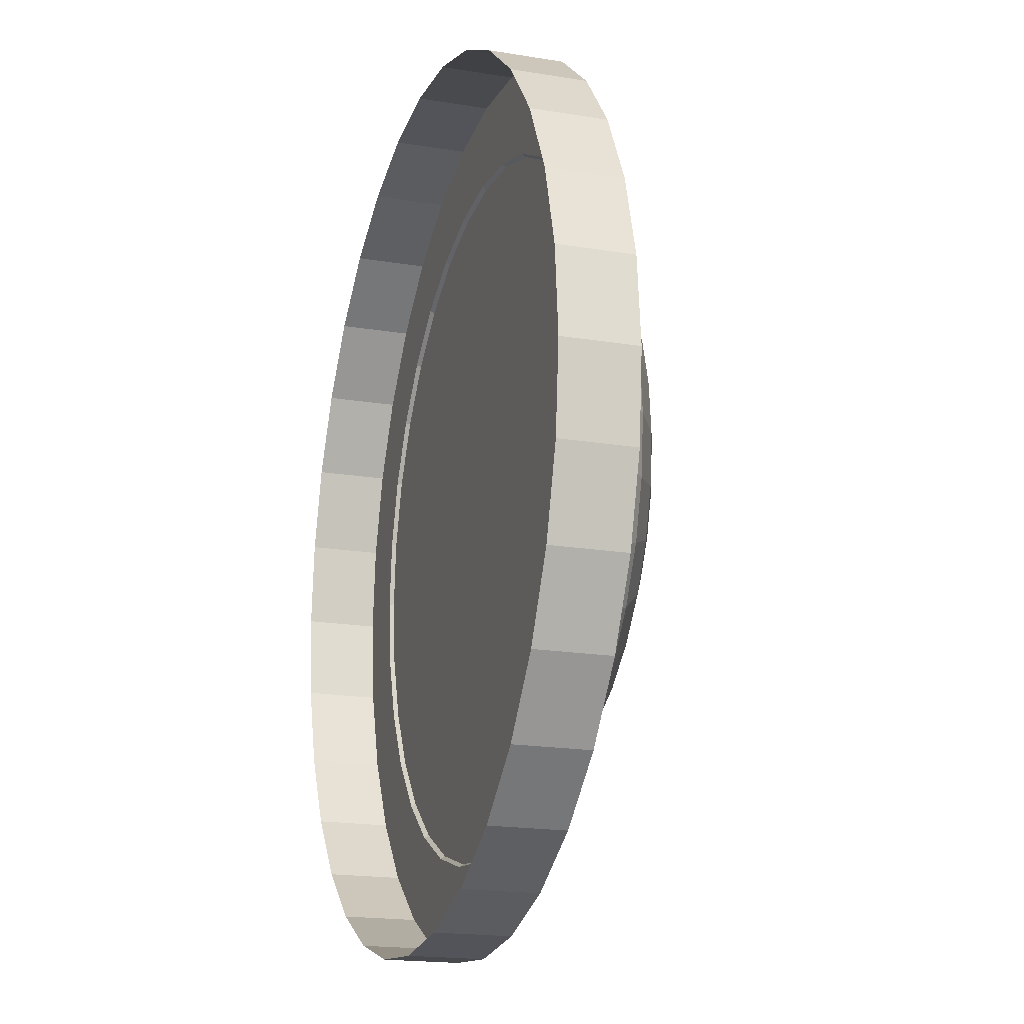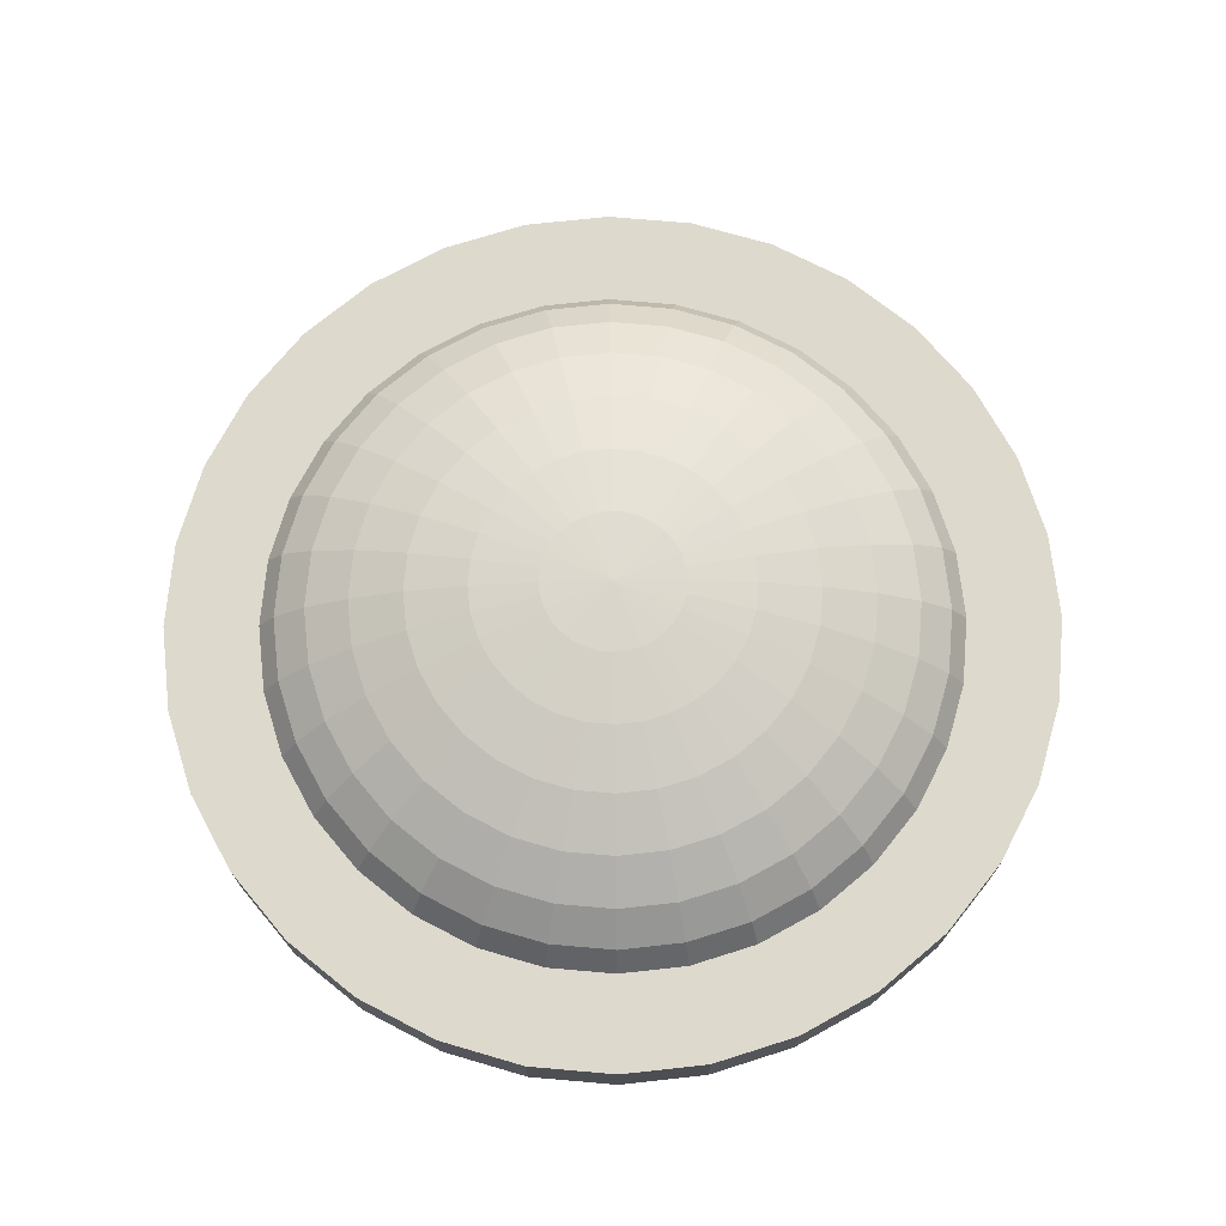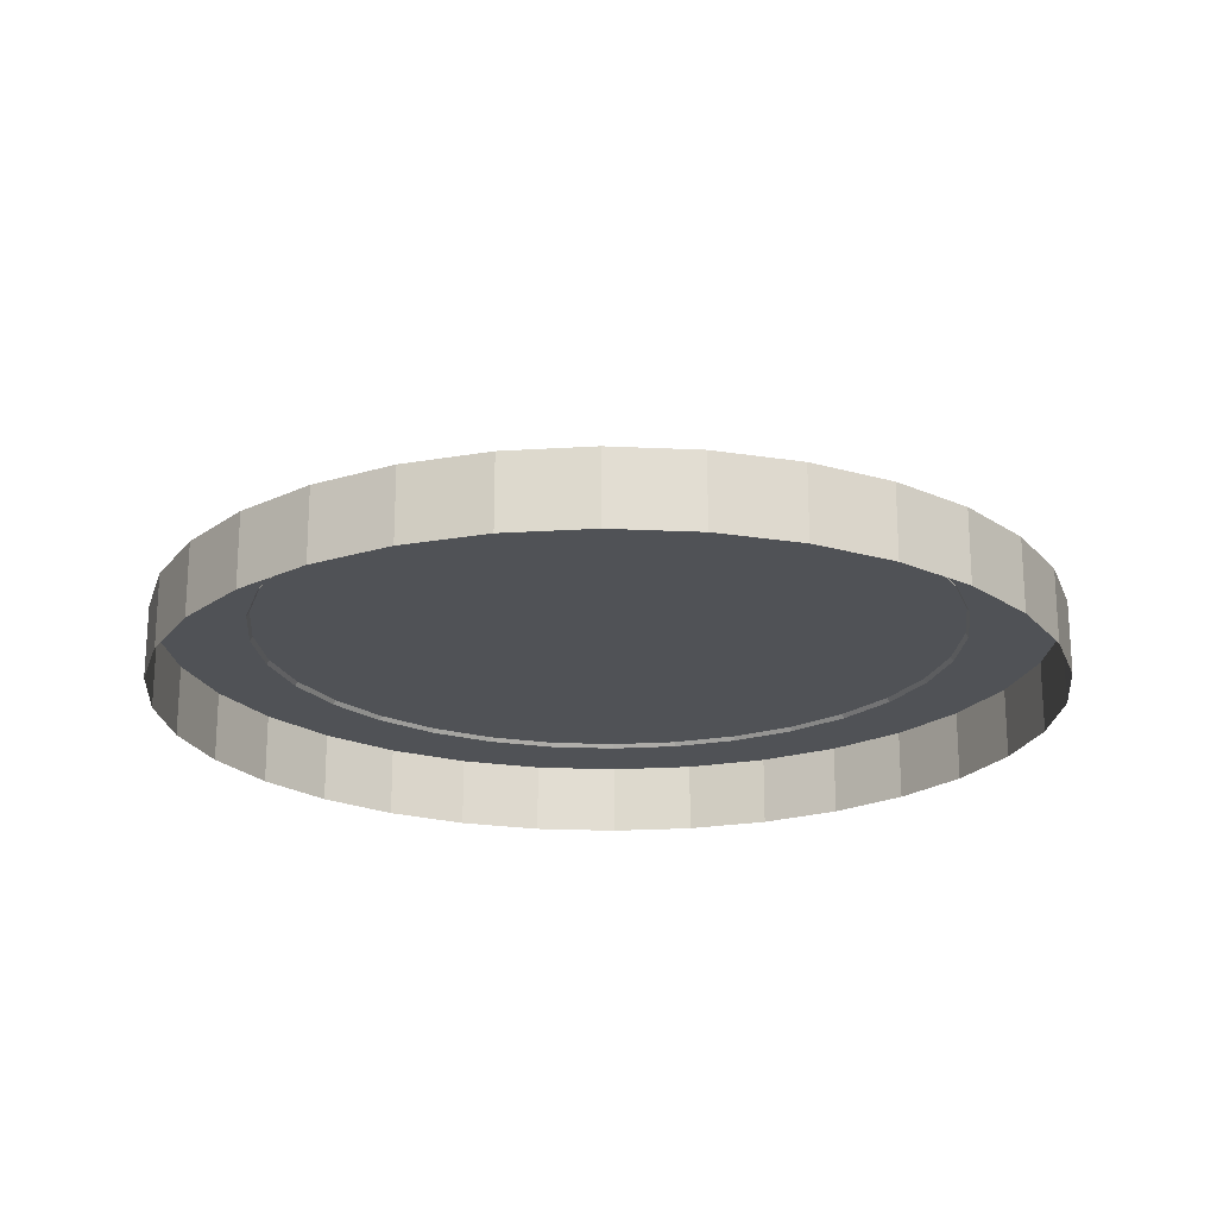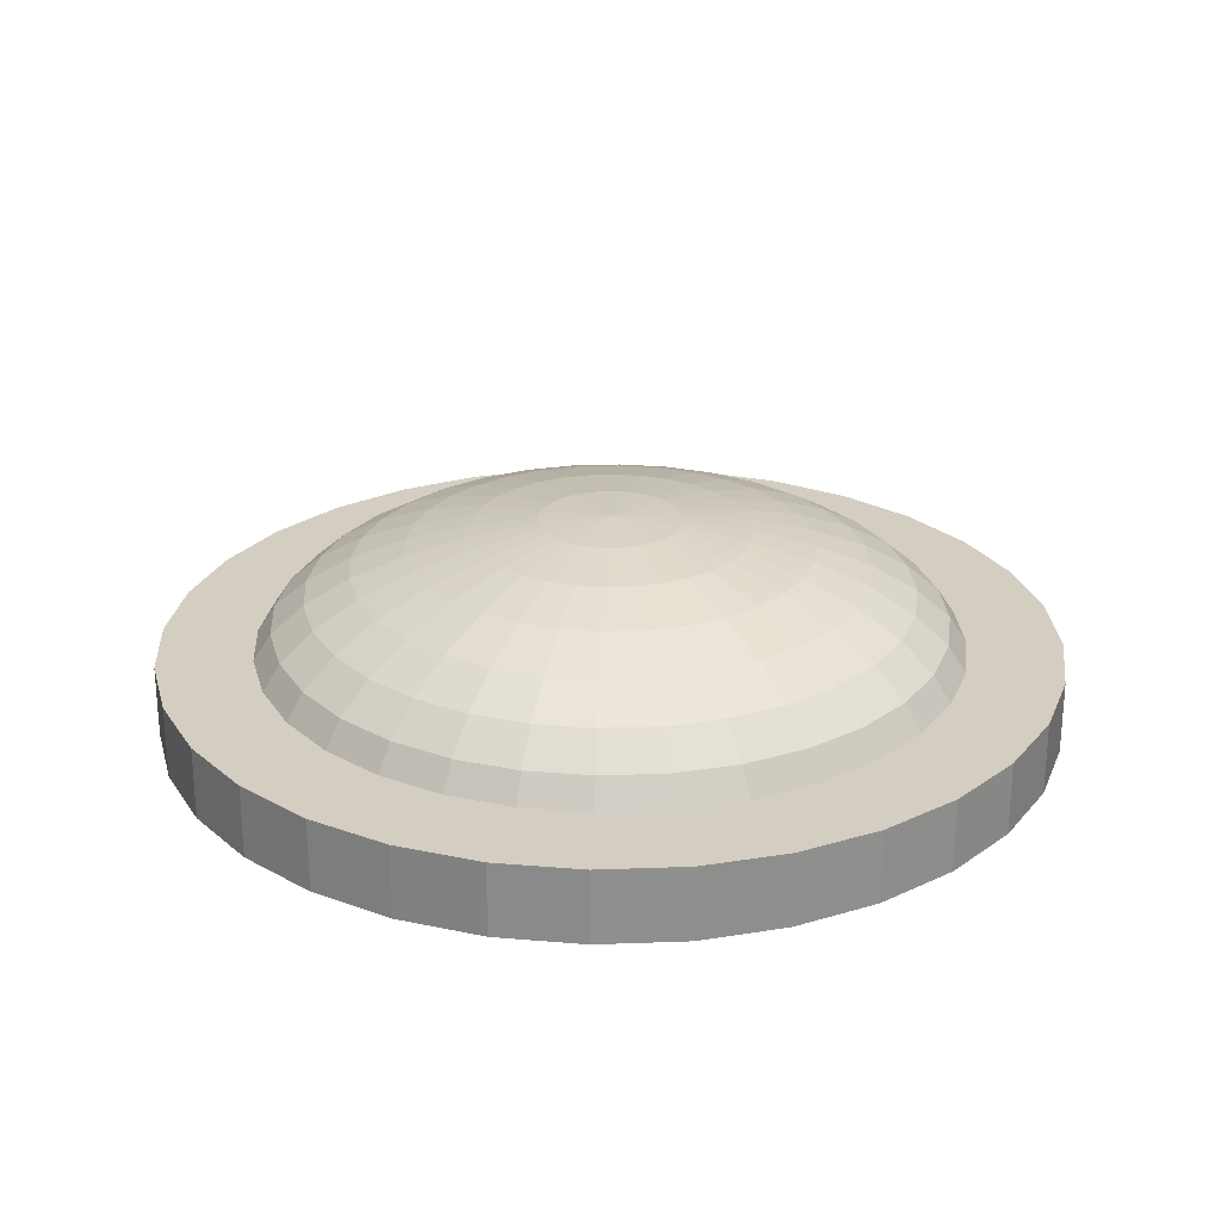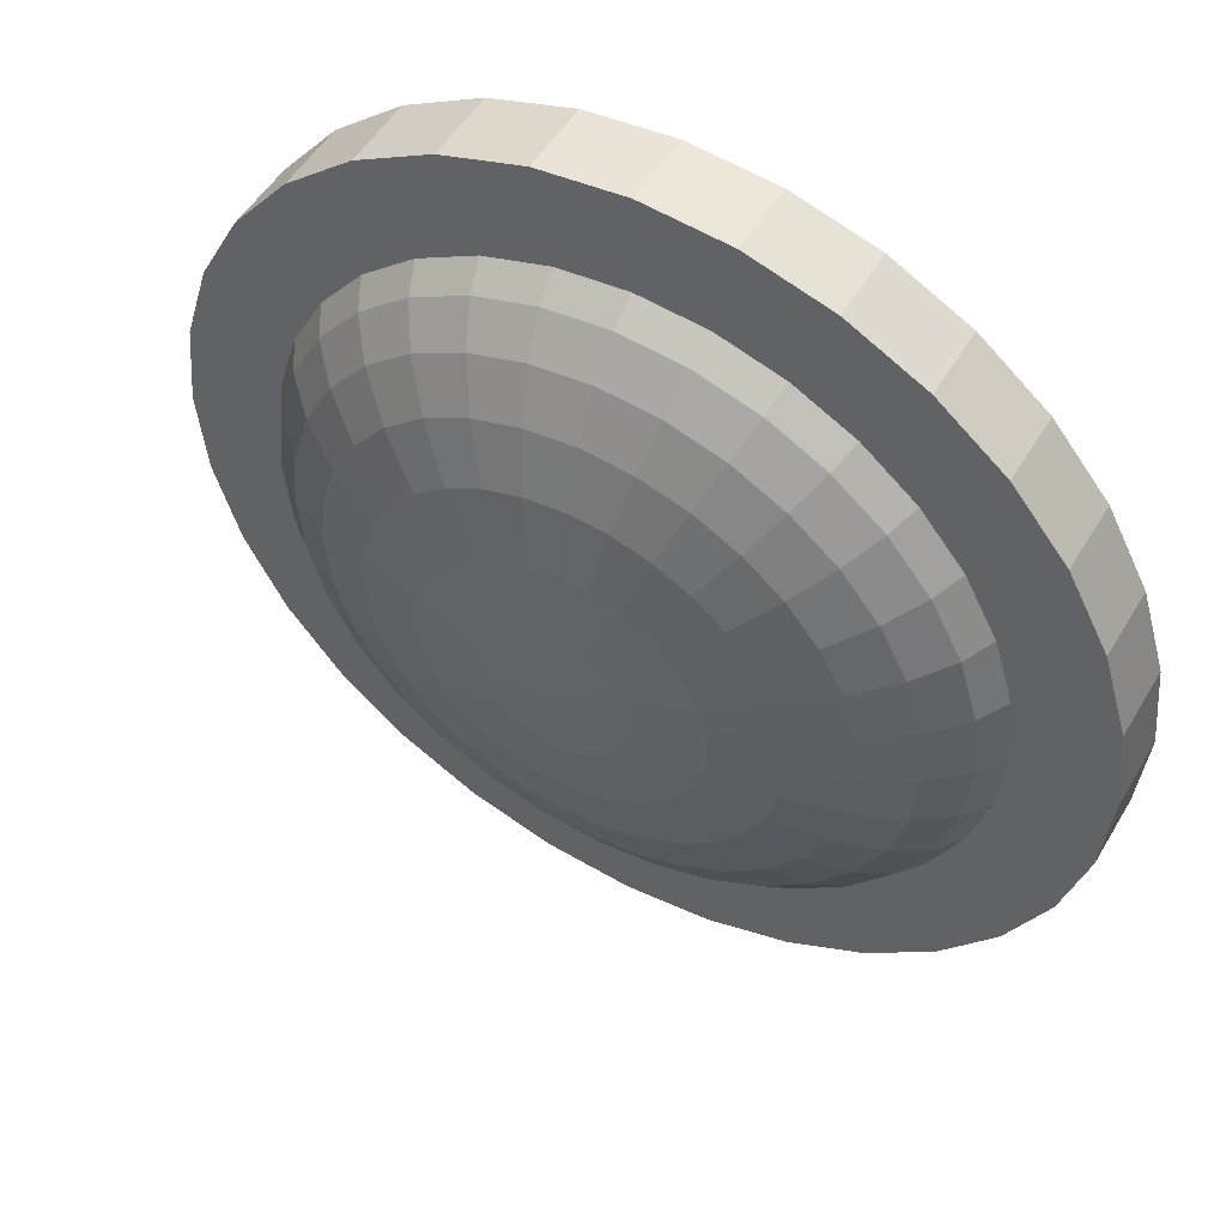
<metadata>
{"format":"obj","ext":"obj","renderer":"f3d","projection":"perspective","resolution":1024,"background":"white","views":[{"elev":-18.6,"azim":72.4,"up":"+Z"},{"elev":71.9,"azim":-124.4,"up":"+Y"},{"elev":-20.9,"azim":158.3,"up":"+Y"},{"elev":25.2,"azim":47.2,"up":"+Y"},{"elev":51.0,"azim":-150.2,"up":"+Z"}]}
</metadata>
<code>
g
v 0 0.08199 -1
v 0.1951 0.08199 -0.9808
v 0.1951 -0.08199 -0.9808
v 0 -0.08199 -1
v 0.3827 0.08199 -0.9239
v 0.3827 -0.08199 -0.9239
v 0.5556 0.08199 -0.8315
v 0.5556 -0.08199 -0.8315
v 0.7071 0.08199 -0.7071
v 0.7071 -0.08199 -0.7071
v 0.8315 0.08199 -0.5556
v 0.8315 -0.08199 -0.5556
v 0.9239 0.08199 -0.3827
v 0.9239 -0.08199 -0.3827
v 0.9808 0.08199 -0.1951
v 0.9808 -0.08199 -0.1951
v 1 0.08199 0
v 1 -0.08199 0
v 0.9808 0.08199 0.1951
v 0.9808 -0.08199 0.1951
v 0.9239 0.08199 0.3827
v 0.9239 -0.08199 0.3827
v 0.8315 0.08199 0.5556
v 0.8315 -0.08199 0.5556
v 0.7071 0.08199 0.7071
v 0.7071 -0.08199 0.7071
v 0.5556 0.08199 0.8315
v 0.5556 -0.08199 0.8315
v 0.3827 0.08199 0.9239
v 0.3827 -0.08199 0.9239
v 0.1951 0.08199 0.9808
v 0.1951 -0.08199 0.9808
v 0 0.08199 1
v 0 -0.08199 1
v -0.1951 0.08199 0.9808
v -0.1951 -0.08199 0.9808
v -0.3827 0.08199 0.9239
v -0.3827 -0.08199 0.9239
v -0.5556 0.08199 0.8315
v -0.5556 -0.08199 0.8315
v -0.7071 0.08199 0.7071
v -0.7071 -0.08199 0.7071
v -0.8315 0.08199 0.5556
v -0.8315 -0.08199 0.5556
v -0.9239 0.08199 0.3827
v -0.9239 -0.08199 0.3827
v -0.9808 0.08199 0.1951
v -0.9808 -0.08199 0.1951
v -1 0.08199 -1e-06
v -1 -0.08199 -1e-06
v -0.9808 0.08199 -0.1951
v -0.9808 -0.08199 -0.1951
v -0.9239 0.08199 -0.3827
v -0.9239 -0.08199 -0.3827
v -0.8315 0.08199 -0.5556
v -0.8315 -0.08199 -0.5556
v -0.7071 0.08199 -0.7071
v -0.7071 -0.08199 -0.7071
v -0.5556 0.08199 -0.8315
v -0.5556 -0.08199 -0.8315
v -0.3827 0.08199 -0.9239
v -0.3827 -0.08199 -0.9239
v -0.1951 0.08199 -0.9808
v -0.1951 -0.08199 -0.9808
f 1 2 3 4
f 2 5 6 3
f 5 7 8 6
f 7 9 10 8
f 9 11 12 10
f 11 13 14 12
f 13 15 16 14
f 15 17 18 16
f 17 19 20 18
f 19 21 22 20
f 21 23 24 22
f 23 25 26 24
f 25 27 28 26
f 27 29 30 28
f 29 31 32 30
f 31 33 34 32
f 33 35 36 34
f 35 37 38 36
f 37 39 40 38
f 39 41 42 40
f 41 43 44 42
f 43 45 46 44
f 45 47 48 46
f 47 49 50 48
f 49 51 52 50
f 51 53 54 52
f 53 55 56 54
f 55 57 58 56
f 57 59 60 58
f 59 61 62 60
f 61 63 64 62
f 63 1 4 64
f 1 63 61 59 57 55 53 51 49 47 45 43 41 39 37 35 33 31 29 27 25 23 21 19 17 15 13 11 9 7 5 2
g _1
v 0 0.3093 -0.4495
v 0 0.3436 -0.3096
v 0.0604 0.3436 -0.3037
v 0.08769 0.3093 -0.4408
v 0 0.263 -0.5721
v 0.1116 0.263 -0.5611
v 0 0.2066 -0.6727
v 0.1312 0.2066 -0.6598
v 0 0.1423 -0.7474
v 0.1458 0.1423 -0.7331
v 0 0.07256 -0.7935
v 0.1548 0.07256 -0.7782
v 0 0.3648 -0.1578
v 0 0.3719 0
v 0.03079 0.3648 -0.1548
v 0.0604 0.3648 -0.1458
v 0.1185 0.3436 -0.286
v 0.172 0.3093 -0.4153
v 0.2189 0.263 -0.5285
v 0.2574 0.2066 -0.6215
v 0.286 0.1423 -0.6905
v 0.3037 0.07256 -0.7331
v 0.3737 0.2066 -0.5593
v 0.4153 0.1423 -0.6215
v 0.4408 0.07256 -0.6598
v 0.08769 0.3648 -0.1312
v 0.172 0.3436 -0.2574
v 0.2497 0.3093 -0.3737
v 0.3178 0.263 -0.4757
v 0.1116 0.3648 -0.1116
v 0.2189 0.3436 -0.2189
v 0.3178 0.3093 -0.3178
v 0.4045 0.263 -0.4045
v 0.4757 0.2066 -0.4757
v 0.5285 0.1423 -0.5285
v 0.5611 0.07256 -0.5611
v 0.5593 0.2066 -0.3737
v 0.6215 0.1423 -0.4153
v 0.6598 0.07256 -0.4408
v 0.1312 0.3648 -0.08769
v 0.2574 0.3436 -0.172
v 0.3737 0.3093 -0.2497
v 0.4757 0.263 -0.3178
v 0.286 0.3436 -0.1185
v 0.4153 0.3093 -0.172
v 0.5285 0.263 -0.2189
v 0.6215 0.2066 -0.2574
v 0.6905 0.1423 -0.286
v 0.7331 0.07256 -0.3037
v 0.1458 0.3648 -0.0604
v 0.7331 0.1423 -0.1458
v 0.7782 0.07256 -0.1548
v 0.1548 0.3648 -0.03079
v 0.3037 0.3436 -0.0604
v 0.4408 0.3093 -0.08769
v 0.5611 0.263 -0.1116
v 0.6598 0.2066 -0.1312
v 0.4495 0.3093 0
v 0.5721 0.263 0
v 0.6727 0.2066 0
v 0.7474 0.1423 0
v 0.7935 0.07256 0
v 0.1578 0.3648 0
v 0.3096 0.3436 0
v 0.1548 0.3648 0.03079
v 0.3037 0.3436 0.0604
v 0.4408 0.3093 0.08769
v 0.5611 0.263 0.1116
v 0.6598 0.2066 0.1312
v 0.7331 0.1423 0.1458
v 0.7782 0.07256 0.1548
v 0.4153 0.3093 0.172
v 0.5285 0.263 0.2189
v 0.6215 0.2066 0.2574
v 0.6905 0.1423 0.286
v 0.7331 0.07256 0.3037
v 0.1458 0.3648 0.0604
v 0.286 0.3436 0.1185
v 0.1312 0.3648 0.08769
v 0.2574 0.3436 0.172
v 0.3737 0.3093 0.2497
v 0.4757 0.263 0.3178
v 0.5593 0.2066 0.3737
v 0.6215 0.1423 0.4153
v 0.6598 0.07256 0.4408
v 0.4045 0.263 0.4045
v 0.4757 0.2066 0.4757
v 0.5285 0.1423 0.5285
v 0.5611 0.07256 0.5611
v 0.1116 0.3648 0.1116
v 0.2189 0.3436 0.2189
v 0.3178 0.3093 0.3178
v 0.08769 0.3648 0.1312
v 0.172 0.3436 0.2574
v 0.2497 0.3093 0.3737
v 0.3178 0.263 0.4757
v 0.3737 0.2066 0.5593
v 0.4153 0.1423 0.6215
v 0.4408 0.07256 0.6598
v 0.2189 0.263 0.5285
v 0.2574 0.2066 0.6215
v 0.286 0.1423 0.6905
v 0.3037 0.07256 0.7331
v 0.0604 0.3648 0.1458
v 0.1185 0.3436 0.286
v 0.172 0.3093 0.4153
v 0.03079 0.3648 0.1548
v 0.0604 0.3436 0.3037
v 0.08769 0.3093 0.4408
v 0.1116 0.263 0.5611
v 0.1312 0.2066 0.6598
v 0.1458 0.1423 0.7331
v 0.1548 0.07256 0.7782
v 0 0.2066 0.6727
v 0 0.1423 0.7474
v 0 0.07256 0.7935
v 0 0.3648 0.1578
v 0 0.3436 0.3096
v 0 0.3093 0.4495
v 0 0.263 0.5721
v -0.0604 0.3436 0.3037
v -0.08769 0.3093 0.4408
v -0.1116 0.263 0.5611
v -0.1312 0.2066 0.6598
v -0.1458 0.1423 0.7331
v -0.1548 0.07256 0.7782
v -0.03079 0.3648 0.1548
v -0.286 0.1423 0.6905
v -0.3037 0.07256 0.7331
v -0.0604 0.3648 0.1458
v -0.1185 0.3436 0.286
v -0.172 0.3093 0.4153
v -0.2189 0.263 0.5285
v -0.2574 0.2066 0.6215
v -0.172 0.3436 0.2574
v -0.2497 0.3093 0.3737
v -0.3178 0.263 0.4757
v -0.3737 0.2066 0.5593
v -0.4153 0.1423 0.6215
v -0.4408 0.07256 0.6598
v -0.08769 0.3648 0.1312
v -0.5285 0.1423 0.5285
v -0.5611 0.07256 0.5611
v -0.1116 0.3648 0.1116
v -0.2189 0.3436 0.2189
v -0.3178 0.3093 0.3178
v -0.4045 0.263 0.4045
v -0.4757 0.2066 0.4757
v -0.3737 0.3093 0.2497
v -0.4757 0.263 0.3178
v -0.5593 0.2066 0.3737
v -0.6215 0.1423 0.4153
v -0.6598 0.07256 0.4408
v -0.1312 0.3648 0.08769
v -0.2574 0.3436 0.172
v -0.1458 0.3648 0.0604
v -0.286 0.3436 0.1185
v -0.4153 0.3093 0.172
v -0.5285 0.263 0.2189
v -0.6215 0.2066 0.2574
v -0.6905 0.1423 0.286
v -0.7331 0.07256 0.3037
v -0.4408 0.3093 0.08769
v -0.5611 0.263 0.1116
v -0.6598 0.2066 0.1312
v -0.7331 0.1423 0.1458
v -0.7782 0.07256 0.1548
v -0.1548 0.3648 0.03079
v -0.3037 0.3436 0.0604
v -0.1578 0.3648 0
v -0.3096 0.3436 0
v -0.4495 0.3093 0
v -0.5721 0.263 0
v -0.6727 0.2066 0
v -0.7474 0.1423 0
v -0.7935 0.07256 0
v -0.5611 0.263 -0.1116
v -0.6598 0.2066 -0.1312
v -0.7331 0.1423 -0.1458
v -0.7782 0.07256 -0.1548
v -0.1548 0.3648 -0.03079
v -0.3037 0.3436 -0.0604
v -0.4408 0.3093 -0.08769
v -0.1458 0.3648 -0.0604
v -0.286 0.3436 -0.1185
v -0.4153 0.3093 -0.172
v -0.5285 0.263 -0.2189
v -0.6215 0.2066 -0.2574
v -0.6905 0.1423 -0.286
v -0.7331 0.07256 -0.3037
v -0.5593 0.2066 -0.3737
v -0.6215 0.1423 -0.4153
v -0.6598 0.07256 -0.4408
v -0.1312 0.3648 -0.08769
v -0.2574 0.3436 -0.172
v -0.3737 0.3093 -0.2497
v -0.4757 0.263 -0.3178
v -0.1116 0.3648 -0.1116
v -0.2189 0.3436 -0.2189
v -0.3178 0.3093 -0.3178
v -0.4045 0.263 -0.4045
v -0.4757 0.2066 -0.4757
v -0.5285 0.1423 -0.5285
v -0.5611 0.07256 -0.5611
v -0.3737 0.2066 -0.5593
v -0.4153 0.1423 -0.6215
v -0.4408 0.07256 -0.6598
v -0.08769 0.3648 -0.1312
v -0.172 0.3436 -0.2574
v -0.2497 0.3093 -0.3737
v -0.3178 0.263 -0.4757
v -0.1185 0.3436 -0.286
v -0.172 0.3093 -0.4153
v -0.2189 0.263 -0.5285
v -0.2574 0.2066 -0.6215
v -0.286 0.1423 -0.6905
v -0.3037 0.07256 -0.7331
v -0.0604 0.3648 -0.1458
v -0.1458 0.1423 -0.7331
v -0.1548 0.07256 -0.7782
v -0.03079 0.3648 -0.1548
v -0.0604 0.3436 -0.3037
v -0.08769 0.3093 -0.4408
v -0.1116 0.263 -0.5611
v -0.1312 0.2066 -0.6598
f 65 66 67 68
f 69 65 68 70
f 71 69 70 72
f 73 71 72 74
f 75 73 74 76
f 77 78 79
f 66 77 79 67
f 67 79 80 81
f 68 67 81 82
f 70 68 82 83
f 72 70 83 84
f 74 72 84 85
f 76 74 85 86
f 79 78 80
f 85 84 87 88
f 86 85 88 89
f 80 78 90
f 81 80 90 91
f 82 81 91 92
f 83 82 92 93
f 84 83 93 87
f 91 90 94 95
f 92 91 95 96
f 93 92 96 97
f 87 93 97 98
f 88 87 98 99
f 89 88 99 100
f 90 78 94
f 99 98 101 102
f 100 99 102 103
f 94 78 104
f 95 94 104 105
f 96 95 105 106
f 97 96 106 107
f 98 97 107 101
f 106 105 108 109
f 107 106 109 110
f 101 107 110 111
f 102 101 111 112
f 103 102 112 113
f 104 78 114
f 105 104 114 108
f 113 112 115 116
f 114 78 117
f 108 114 117 118
f 109 108 118 119
f 110 109 119 120
f 111 110 120 121
f 112 111 121 115
f 120 119 122 123
f 121 120 123 124
f 115 121 124 125
f 116 115 125 126
f 117 78 127
f 118 117 127 128
f 119 118 128 122
f 127 78 129
f 128 127 129 130
f 122 128 130 131
f 123 122 131 132
f 124 123 132 133
f 125 124 133 134
f 126 125 134 135
f 132 131 136 137
f 133 132 137 138
f 134 133 138 139
f 135 134 139 140
f 129 78 141
f 130 129 141 142
f 131 130 142 136
f 141 78 143
f 142 141 143 144
f 136 142 144 145
f 137 136 145 146
f 138 137 146 147
f 139 138 147 148
f 140 139 148 149
f 147 146 150 151
f 148 147 151 152
f 149 148 152 153
f 143 78 154
f 144 143 154 155
f 145 144 155 156
f 146 145 156 150
f 154 78 157
f 155 154 157 158
f 156 155 158 159
f 150 156 159 160
f 151 150 160 161
f 152 151 161 162
f 153 152 162 163
f 161 160 164 165
f 162 161 165 166
f 163 162 166 167
f 157 78 168
f 158 157 168 169
f 159 158 169 170
f 160 159 170 164
f 169 168 171 172
f 170 169 172 173
f 164 170 173 174
f 165 164 174 175
f 166 165 175 176
f 167 166 176 177
f 168 78 171
f 176 175 178 179
f 177 176 179 180
f 171 78 181
f 172 171 181 182
f 173 172 182 183
f 174 173 183 184
f 175 174 184 178
f 183 182 185 186
f 184 183 186 187
f 178 184 187 188
f 179 178 188 189
f 180 179 189 190
f 181 78 191
f 182 181 191 185
f 190 189 192 193
f 191 78 194
f 185 191 194 195
f 186 185 195 196
f 187 186 196 197
f 188 187 197 198
f 189 188 198 192
f 196 195 199 200
f 197 196 200 201
f 198 197 201 202
f 192 198 202 203
f 193 192 203 204
f 194 78 205
f 195 194 205 199
f 204 203 206 207
f 205 78 208
f 199 205 208 209
f 200 199 209 210
f 201 200 210 211
f 202 201 211 212
f 203 202 212 206
f 211 210 213 214
f 212 211 214 215
f 206 212 215 216
f 207 206 216 217
f 208 78 218
f 209 208 218 219
f 210 209 219 213
f 218 78 220
f 219 218 220 221
f 213 219 221 222
f 214 213 222 223
f 215 214 223 224
f 216 215 224 225
f 217 216 225 226
f 223 222 227 228
f 224 223 228 229
f 225 224 229 230
f 226 225 230 231
f 220 78 232
f 221 220 232 233
f 222 221 233 227
f 232 78 234
f 233 232 234 235
f 227 233 235 236
f 228 227 236 237
f 229 228 237 238
f 230 229 238 239
f 231 230 239 240
f 238 237 241 242
f 239 238 242 243
f 240 239 243 244
f 234 78 245
f 235 234 245 246
f 236 235 246 247
f 237 236 247 241
f 246 245 248 249
f 247 246 249 250
f 241 247 250 251
f 242 241 251 252
f 243 242 252 253
f 244 243 253 254
f 245 78 248
f 253 252 255 256
f 254 253 256 257
f 248 78 258
f 249 248 258 259
f 250 249 259 260
f 251 250 260 261
f 252 251 261 255
f 259 258 262 263
f 260 259 263 264
f 261 260 264 265
f 255 261 265 266
f 256 255 266 267
f 257 256 267 268
f 258 78 262
f 267 266 269 270
f 268 267 270 271
f 262 78 272
f 263 262 272 273
f 264 263 273 274
f 265 264 274 275
f 266 265 275 269
f 274 273 276 277
f 275 274 277 278
f 269 275 278 279
f 270 269 279 280
f 271 270 280 281
f 272 78 282
f 273 272 282 276
f 281 280 283 284
f 282 78 285
f 276 282 285 286
f 277 276 286 287
f 278 277 287 288
f 279 278 288 289
f 280 279 289 283
f 287 286 66 65
f 288 287 65 69
f 289 288 69 71
f 283 289 71 73
f 284 283 73 75
f 285 78 77
f 286 285 77 66

</code>
